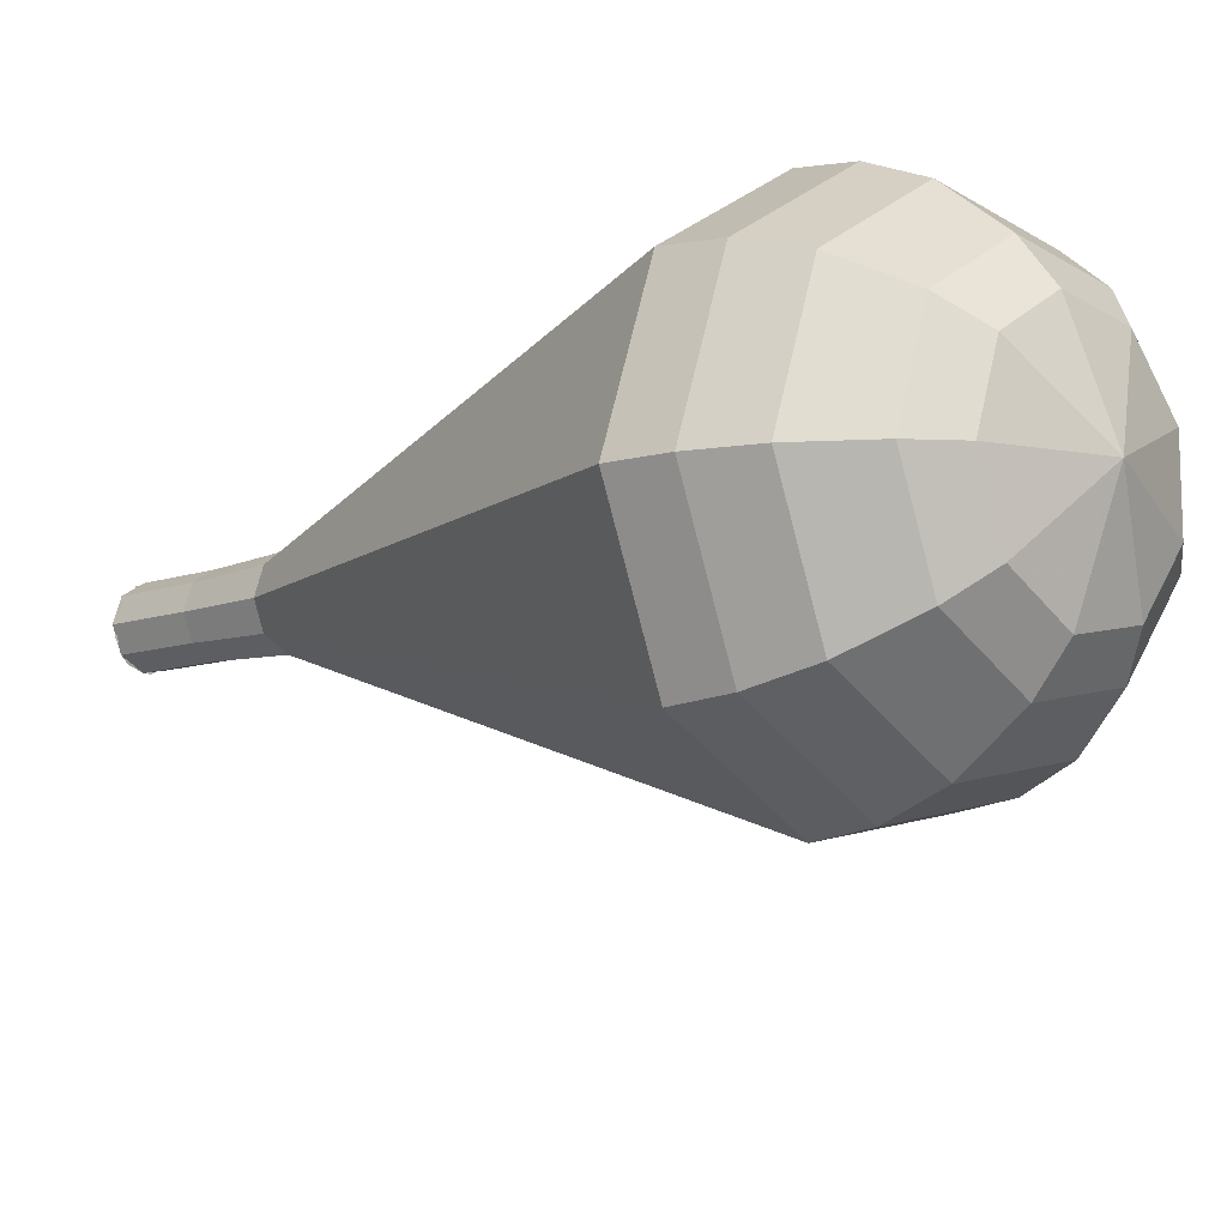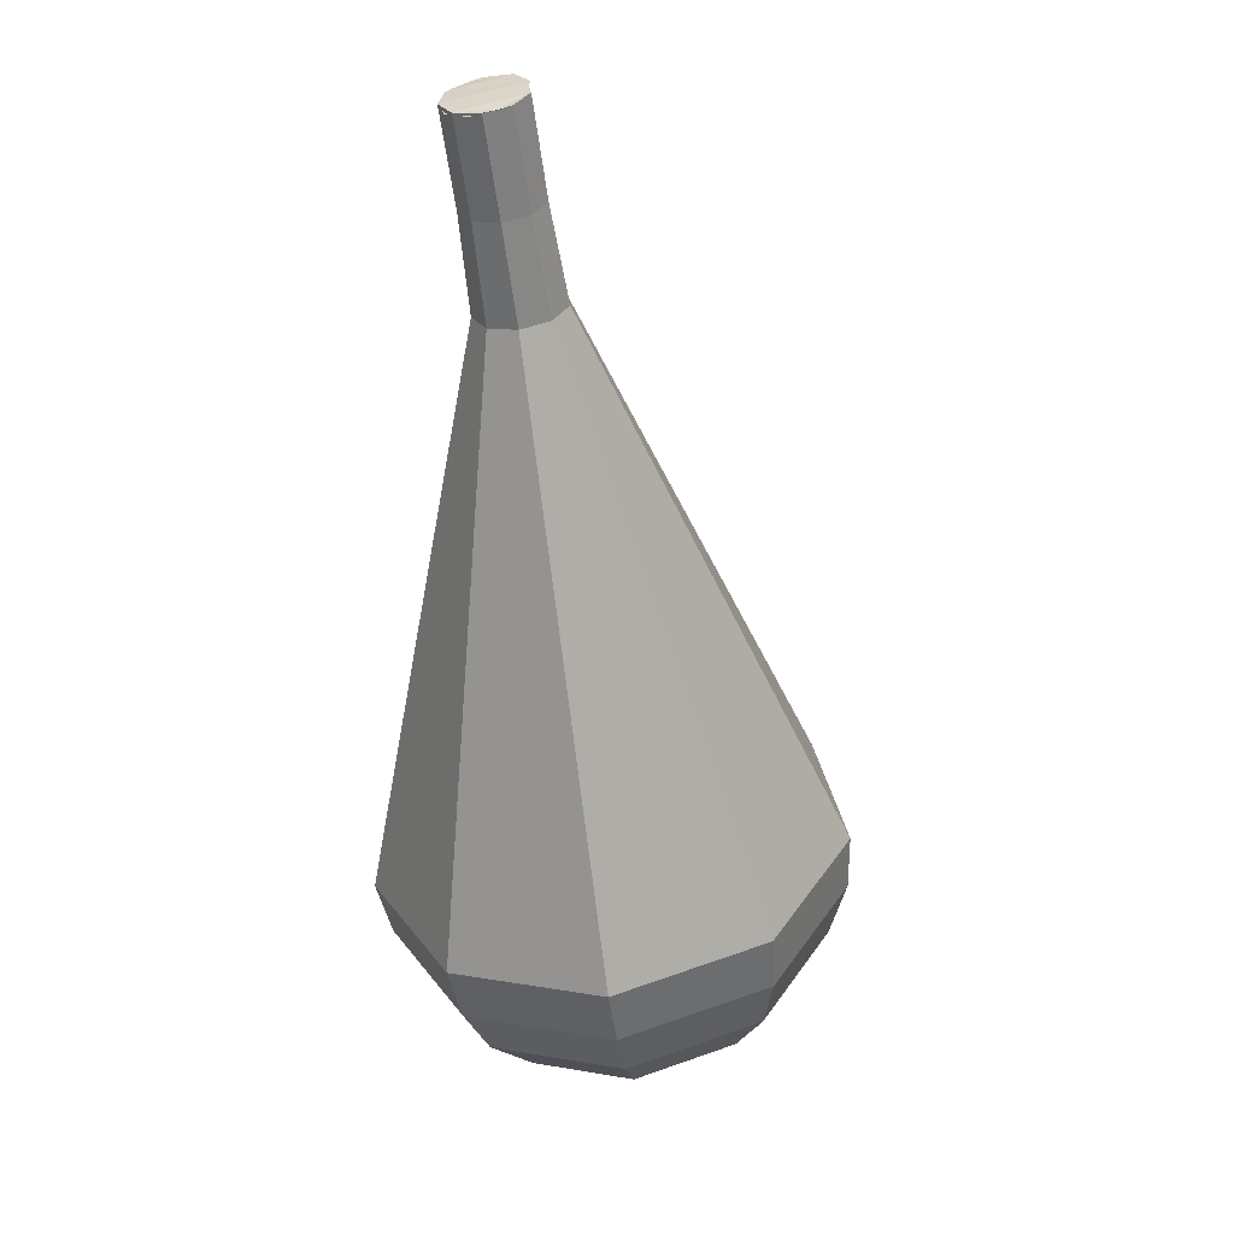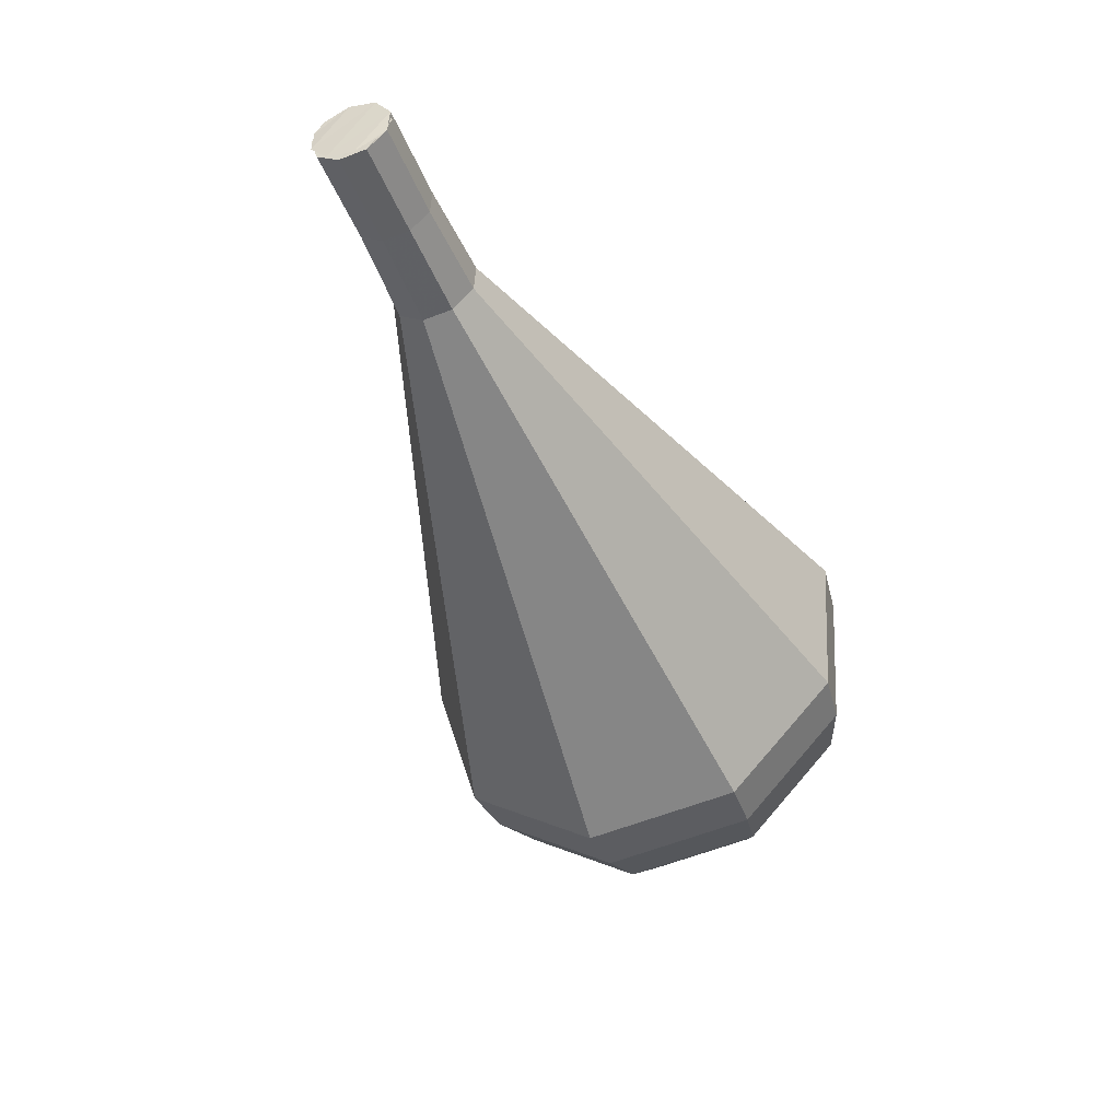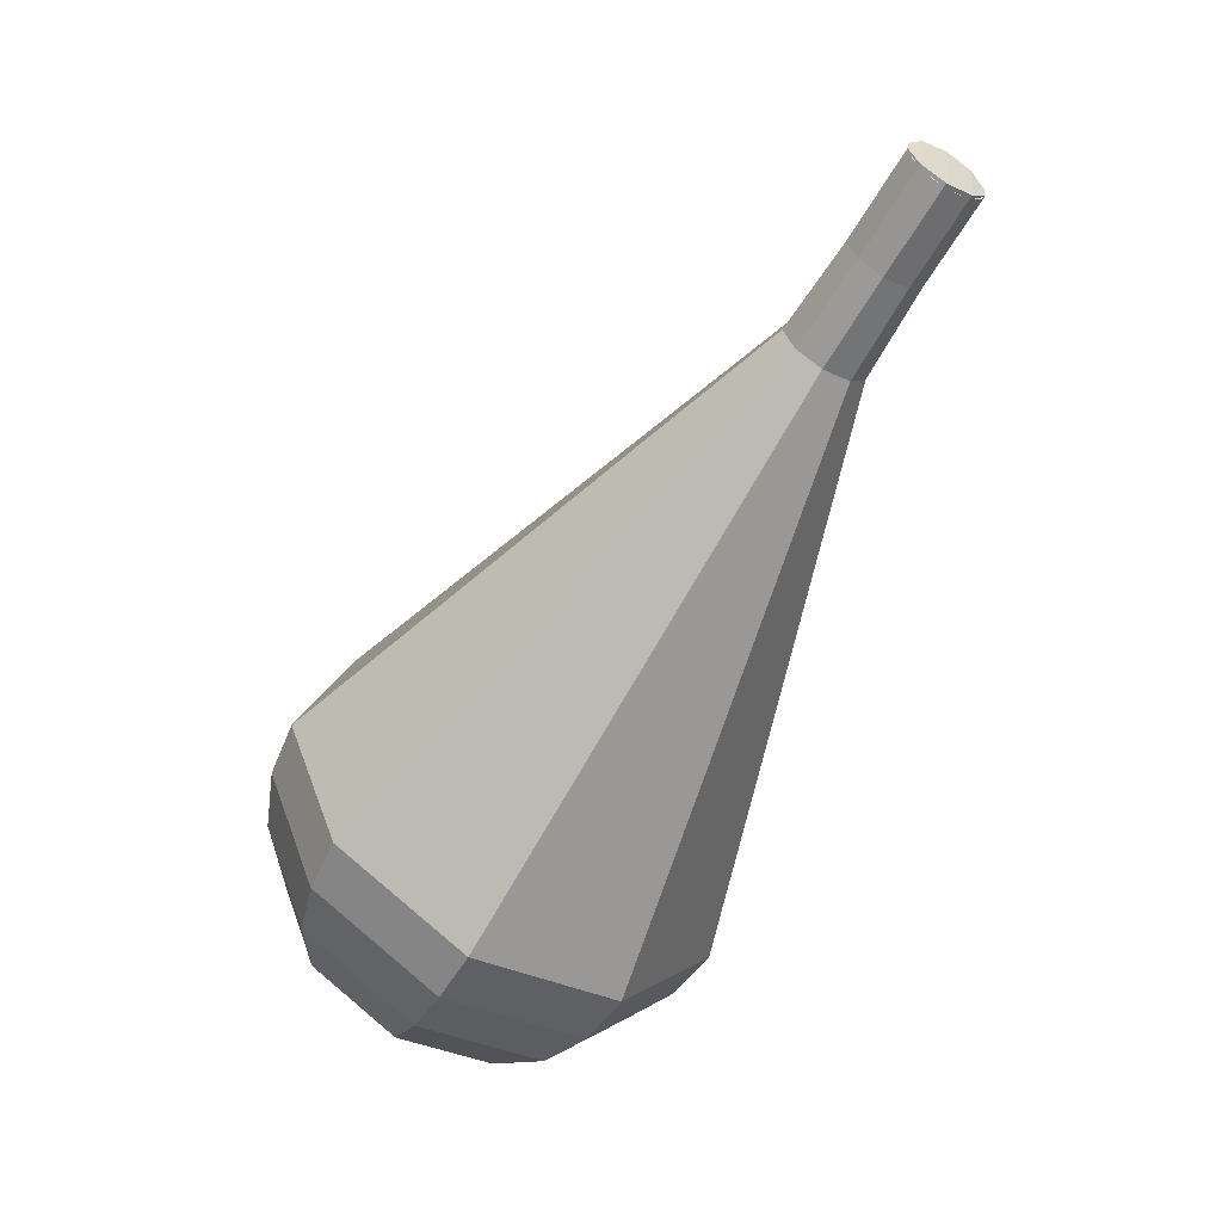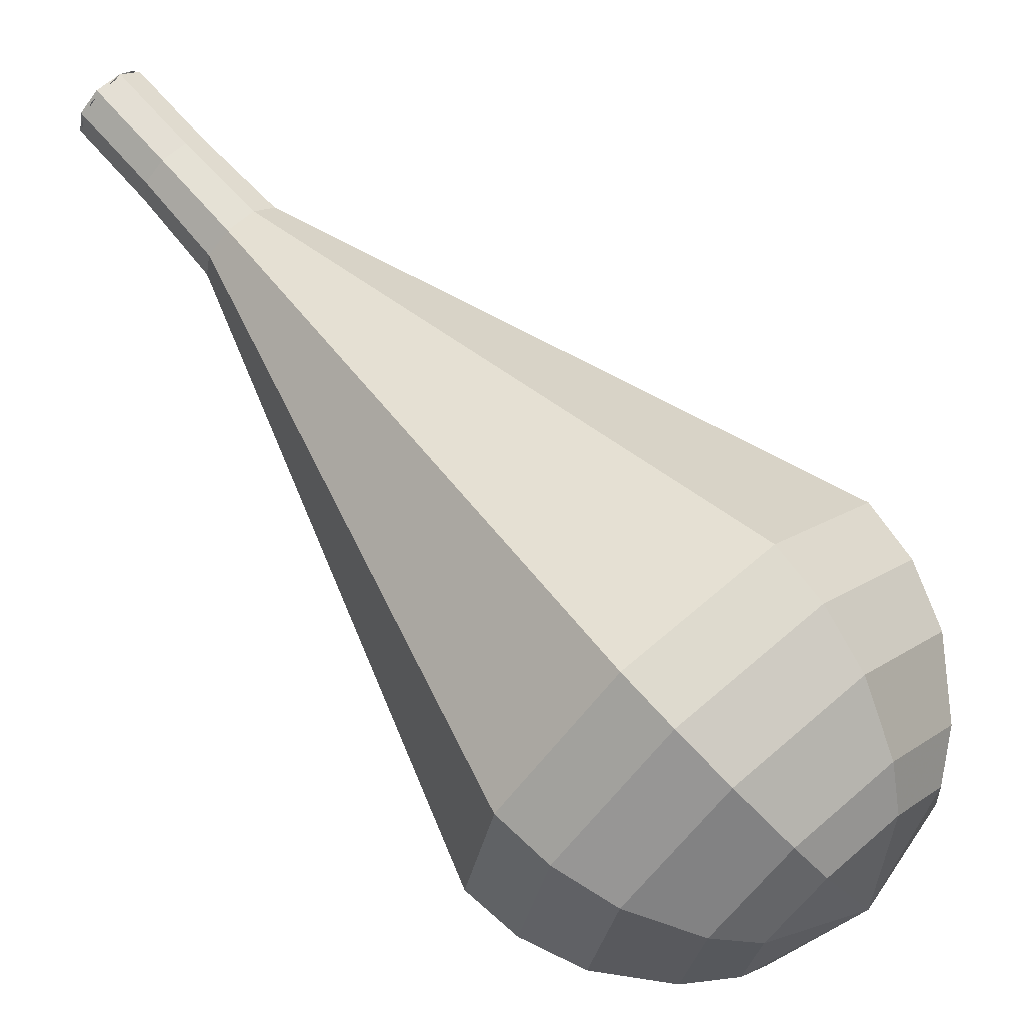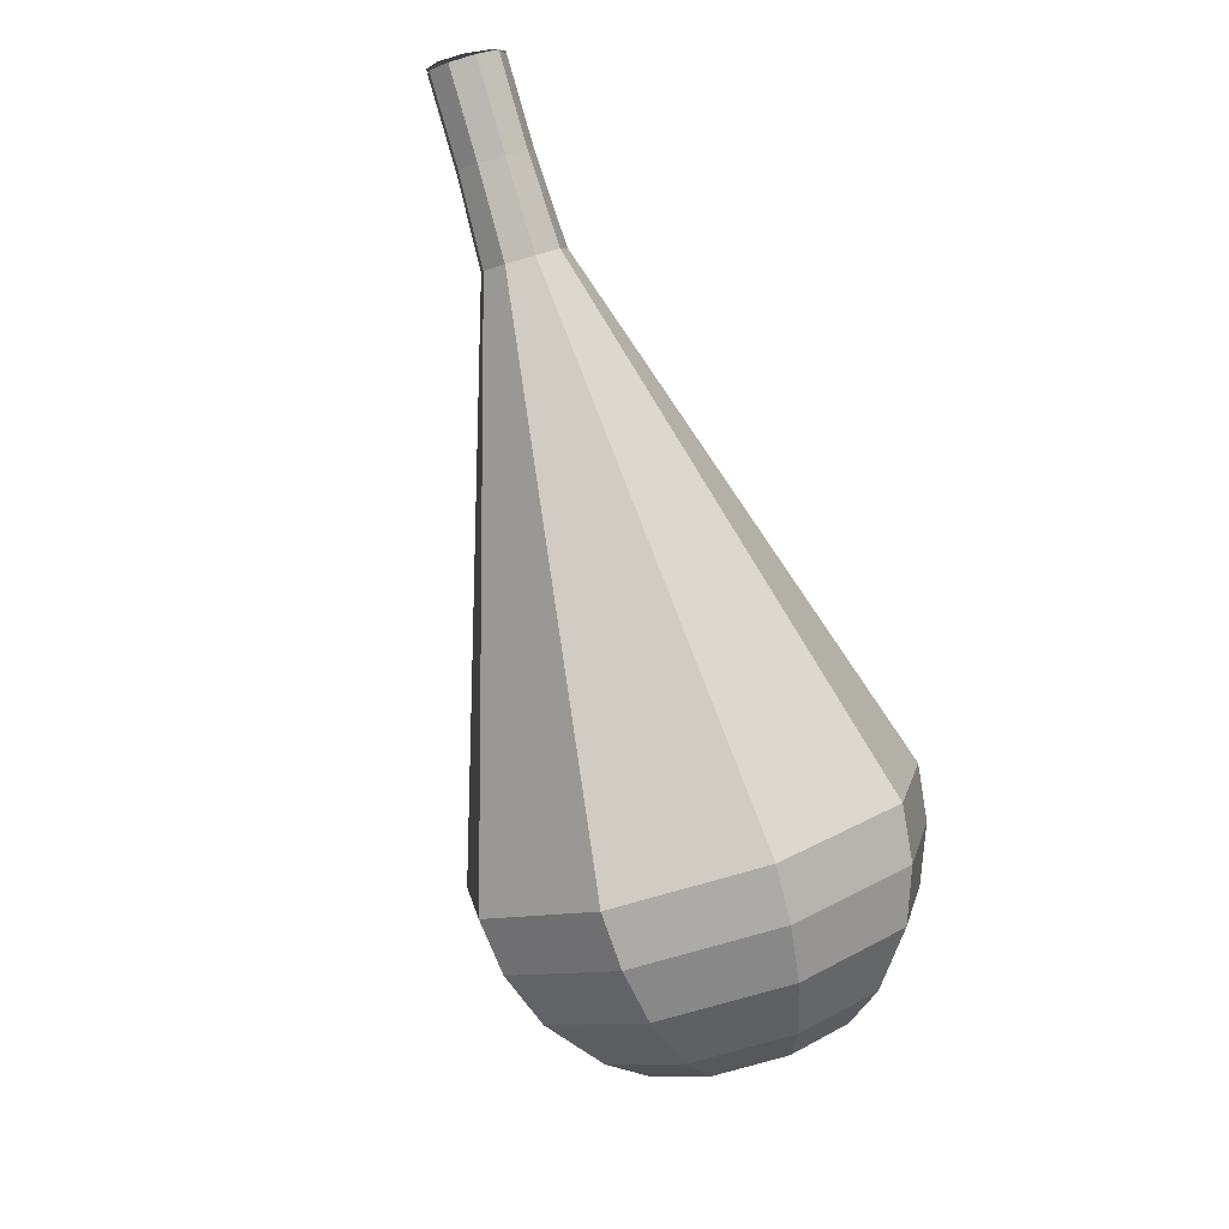
<metadata>
{"format":"obj","ext":"obj","renderer":"f3d","projection":"perspective","resolution":1024,"background":"white","views":[{"elev":-57.5,"azim":-45.6,"up":"+Z"},{"elev":0.3,"azim":-4.0,"up":"+Y"},{"elev":73.0,"azim":122.0,"up":"+Y"},{"elev":14.8,"azim":-83.0,"up":"+Y"},{"elev":24.5,"azim":-38.9,"up":"+Z"},{"elev":35.9,"azim":131.4,"up":"+Y"}]}
</metadata>
<code>
g tube1
v 148 159.9 161.7
v 147.6 160.2 161.1
v 146.8 160.1 160.7
v 146.1 159.8 160.8
v 145.7 159.3 161.4
v 145.8 158.9 162.1
v 146.4 158.7 162.6
v 147.3 158.9 162.8
v 147.9 159.4 162.4
v 148 159.9 161.7
v 145.6 159.2 161.7
v 145.8 159.7 161
v 146.5 160 160.7
v 147.3 160.1 160.8
v 148 159.9 161.4
v 148 159.5 162.1
v 147.6 159 162.7
v 146.8 158.8 162.8
v 146 158.9 162.4
v 145.6 159.2 161.7
v 146.1 156.7 160.1
v 146.3 157.1 159.5
v 147 157.5 159.1
v 147.9 157.6 159.2
v 148.5 157.4 159.8
v 148.6 156.9 160.5
v 148.1 156.5 161.1
v 147.3 156.2 161.2
v 146.5 156.3 160.8
v 146.1 156.7 160.1
v 146.5 154.1 158.5
v 146.8 154.6 157.8
v 147.5 155 157.4
v 148.4 155.1 157.5
v 149.1 154.8 158.1
v 149.2 154.4 159
v 148.7 153.9 159.6
v 147.8 153.6 159.7
v 146.9 153.7 159.3
v 146.5 154.1 158.5
v 146 151.3 157
v 146.4 152.2 155.6
v 147.7 152.9 154.9
v 149.4 153.1 155.2
v 150.5 152.7 156.3
v 150.7 151.8 157.7
v 149.8 151 158.7
v 148.2 150.5 159
v 146.8 150.6 158.3
v 146 151.3 157
v 145.6 148.5 155.4
v 146.1 149.8 153.5
v 148 150.8 152.5
v 150.3 151.1 152.8
v 152 150.5 154.4
v 152.2 149.3 156.4
v 150.9 148.1 157.9
v 148.7 147.4 158.2
v 146.6 147.6 157.2
v 145.6 148.5 155.4
v 144.6 143 152.2
v 145.5 145.1 149.2
v 148.5 146.7 147.6
v 152.1 147.1 148.1
v 154.8 146.1 150.6
v 155.2 144.2 153.8
v 153.1 142.2 156.2
v 149.6 141.2 156.8
v 146.2 141.5 155.2
v 144.6 143 152.2
v 143.7 137.5 149
v 144.9 140.3 144.9
v 149 142.5 142.7
v 154 143.1 143.5
v 157.6 141.7 146.8
v 158.2 139.1 151.2
v 155.3 136.4 154.5
v 150.5 135 155.3
v 145.9 135.4 153.1
v 143.7 137.5 149
v 144.2 136 148
v 145.4 138.7 144
v 149.3 140.8 141.9
v 154.2 141.4 142.7
v 157.7 140.1 145.9
v 158.3 137.5 150.1
v 155.5 134.9 153.4
v 150.8 133.5 154.1
v 146.4 133.9 152
v 144.2 136 148
v 145.3 134.6 147
v 146.3 137 143.5
v 149.9 138.9 141.6
v 154.2 139.4 142.2
v 157.4 138.2 145.2
v 157.8 135.9 148.9
v 155.4 133.6 151.8
v 151.2 132.4 152.5
v 147.2 132.7 150.6
v 145.3 134.6 147
v 147.1 133.3 146.1
v 147.9 135.2 143.3
v 150.6 136.6 141.9
v 153.9 137 142.4
v 156.3 136.1 144.6
v 156.7 134.4 147.5
v 154.8 132.6 149.7
v 151.6 131.6 150.2
v 148.6 131.9 148.8
v 147.1 133.3 146.1
v 148.6 132.8 145.6
v 149.1 134.1 143.6
v 151.1 135.2 142.5
v 153.6 135.5 142.9
v 155.3 134.8 144.5
v 155.6 133.6 146.6
v 154.2 132.3 148.3
v 151.9 131.6 148.6
v 149.6 131.8 147.6
v 148.6 132.8 145.6
v 152.3 132.7 145.1
v 152.3 132.7 145.1
v 152.3 132.7 145.1
v 152.3 132.7 145.1
v 152.3 132.7 145.1
v 152.3 132.7 145.1
v 152.3 132.7 145.1
v 152.3 132.7 145.1
v 152.3 132.7 145.1
v 152.3 132.7 145.1
f 1 2 12
f 12 11 1
f 2 3 13
f 13 12 2
f 3 4 14
f 14 13 3
f 4 5 15
f 15 14 4
f 5 6 16
f 16 15 5
f 6 7 17
f 17 16 6
f 7 8 18
f 18 17 7
f 8 9 19
f 19 18 8
f 9 10 20
f 20 19 9
f 11 12 22
f 22 21 11
f 12 13 23
f 23 22 12
f 13 14 24
f 24 23 13
f 14 15 25
f 25 24 14
f 15 16 26
f 26 25 15
f 16 17 27
f 27 26 16
f 17 18 28
f 28 27 17
f 18 19 29
f 29 28 18
f 19 20 30
f 30 29 19
f 21 22 32
f 32 31 21
f 22 23 33
f 33 32 22
f 23 24 34
f 34 33 23
f 24 25 35
f 35 34 24
f 25 26 36
f 36 35 25
f 26 27 37
f 37 36 26
f 27 28 38
f 38 37 27
f 28 29 39
f 39 38 28
f 29 30 40
f 40 39 29
f 31 32 42
f 42 41 31
f 32 33 43
f 43 42 32
f 33 34 44
f 44 43 33
f 34 35 45
f 45 44 34
f 35 36 46
f 46 45 35
f 36 37 47
f 47 46 36
f 37 38 48
f 48 47 37
f 38 39 49
f 49 48 38
f 39 40 50
f 50 49 39
f 41 42 52
f 52 51 41
f 42 43 53
f 53 52 42
f 43 44 54
f 54 53 43
f 44 45 55
f 55 54 44
f 45 46 56
f 56 55 45
f 46 47 57
f 57 56 46
f 47 48 58
f 58 57 47
f 48 49 59
f 59 58 48
f 49 50 60
f 60 59 49
f 51 52 62
f 62 61 51
f 52 53 63
f 63 62 52
f 53 54 64
f 64 63 53
f 54 55 65
f 65 64 54
f 55 56 66
f 66 65 55
f 56 57 67
f 67 66 56
f 57 58 68
f 68 67 57
f 58 59 69
f 69 68 58
f 59 60 70
f 70 69 59
f 61 62 72
f 72 71 61
f 62 63 73
f 73 72 62
f 63 64 74
f 74 73 63
f 64 65 75
f 75 74 64
f 65 66 76
f 76 75 65
f 66 67 77
f 77 76 66
f 67 68 78
f 78 77 67
f 68 69 79
f 79 78 68
f 69 70 80
f 80 79 69
f 71 72 82
f 82 81 71
f 72 73 83
f 83 82 72
f 73 74 84
f 84 83 73
f 74 75 85
f 85 84 74
f 75 76 86
f 86 85 75
f 76 77 87
f 87 86 76
f 77 78 88
f 88 87 77
f 78 79 89
f 89 88 78
f 79 80 90
f 90 89 79
f 81 82 92
f 92 91 81
f 82 83 93
f 93 92 82
f 83 84 94
f 94 93 83
f 84 85 95
f 95 94 84
f 85 86 96
f 96 95 85
f 86 87 97
f 97 96 86
f 87 88 98
f 98 97 87
f 88 89 99
f 99 98 88
f 89 90 100
f 100 99 89
f 91 92 102
f 102 101 91
f 92 93 103
f 103 102 92
f 93 94 104
f 104 103 93
f 94 95 105
f 105 104 94
f 95 96 106
f 106 105 95
f 96 97 107
f 107 106 96
f 97 98 108
f 108 107 97
f 98 99 109
f 109 108 98
f 99 100 110
f 110 109 99
f 101 102 112
f 112 111 101
f 102 103 113
f 113 112 102
f 103 104 114
f 114 113 103
f 104 105 115
f 115 114 104
f 105 106 116
f 116 115 105
f 106 107 117
f 117 116 106
f 107 108 118
f 118 117 107
f 108 109 119
f 119 118 108
f 109 110 120
f 120 119 109
f 111 112 122
f 122 121 111
f 112 113 123
f 123 122 112
f 113 114 124
f 124 123 113
f 114 115 125
f 125 124 114
f 115 116 126
f 126 125 115
f 116 117 127
f 127 126 116
f 117 118 128
f 128 127 117
f 118 119 129
f 129 128 118
f 119 120 130
f 130 129 119

</code>
